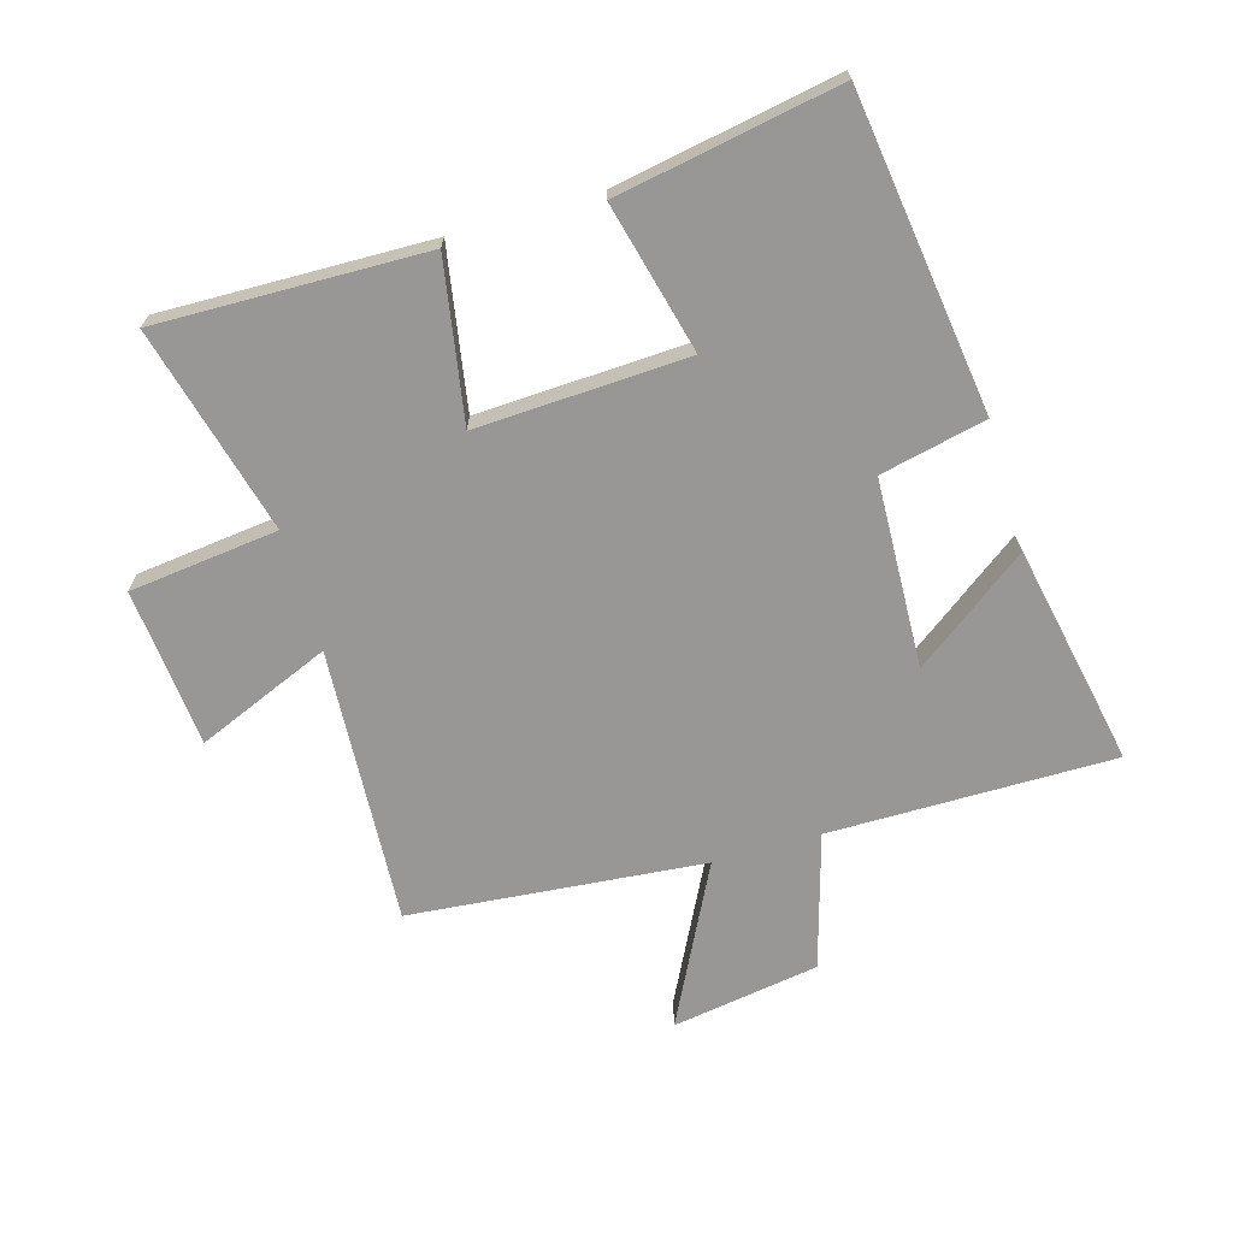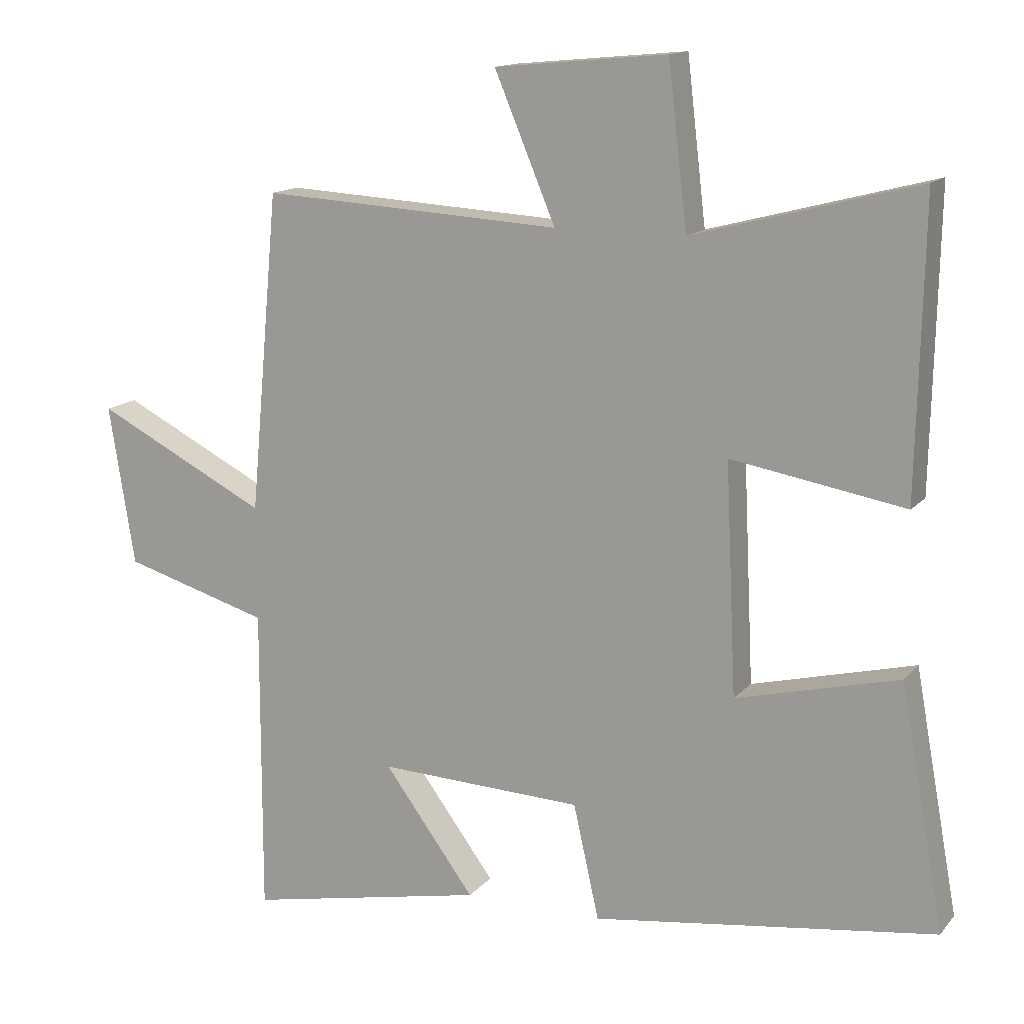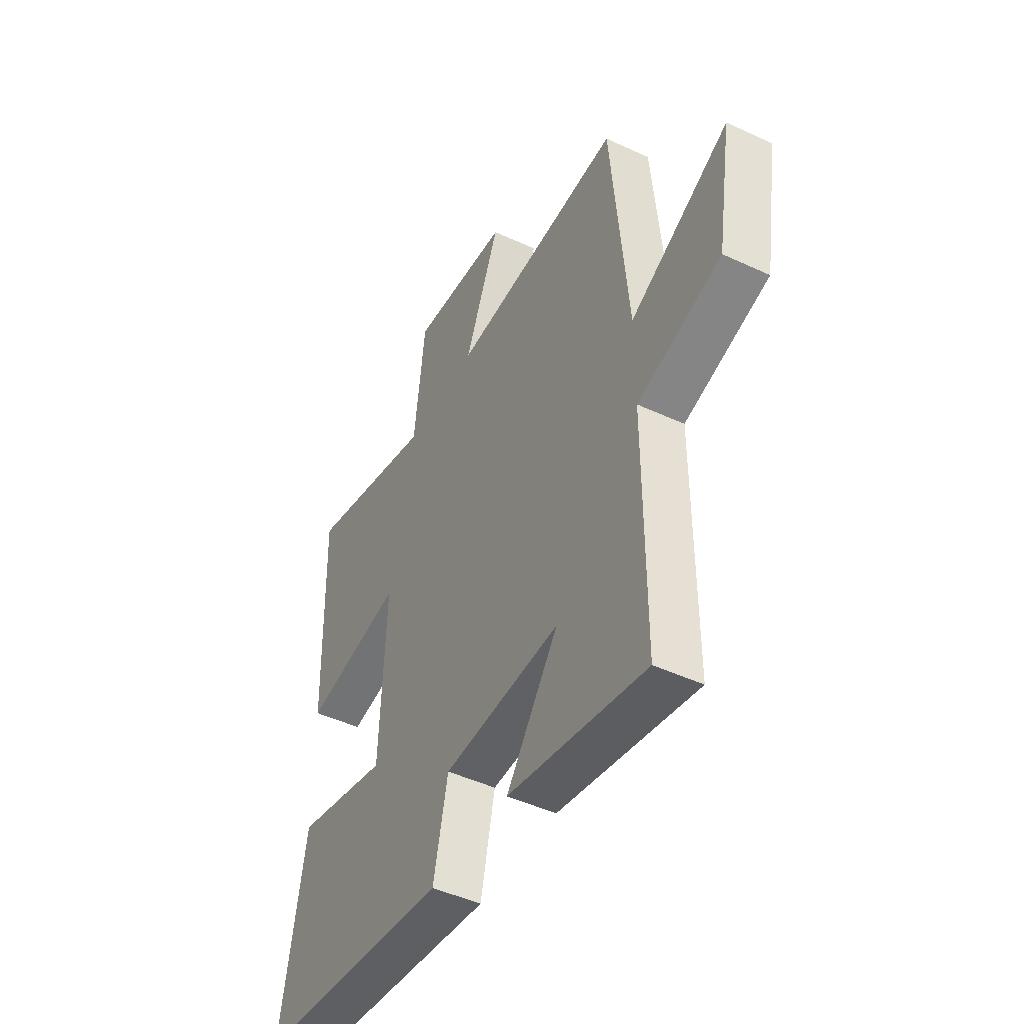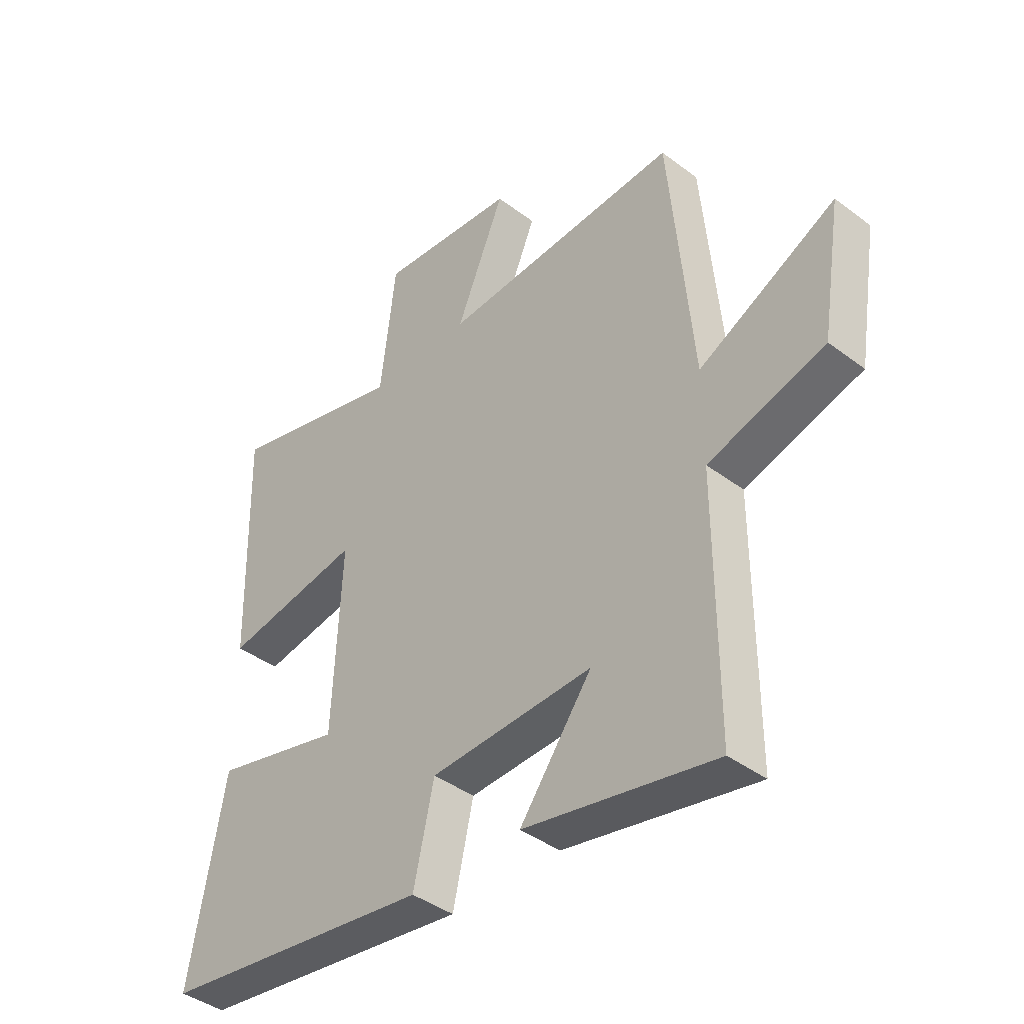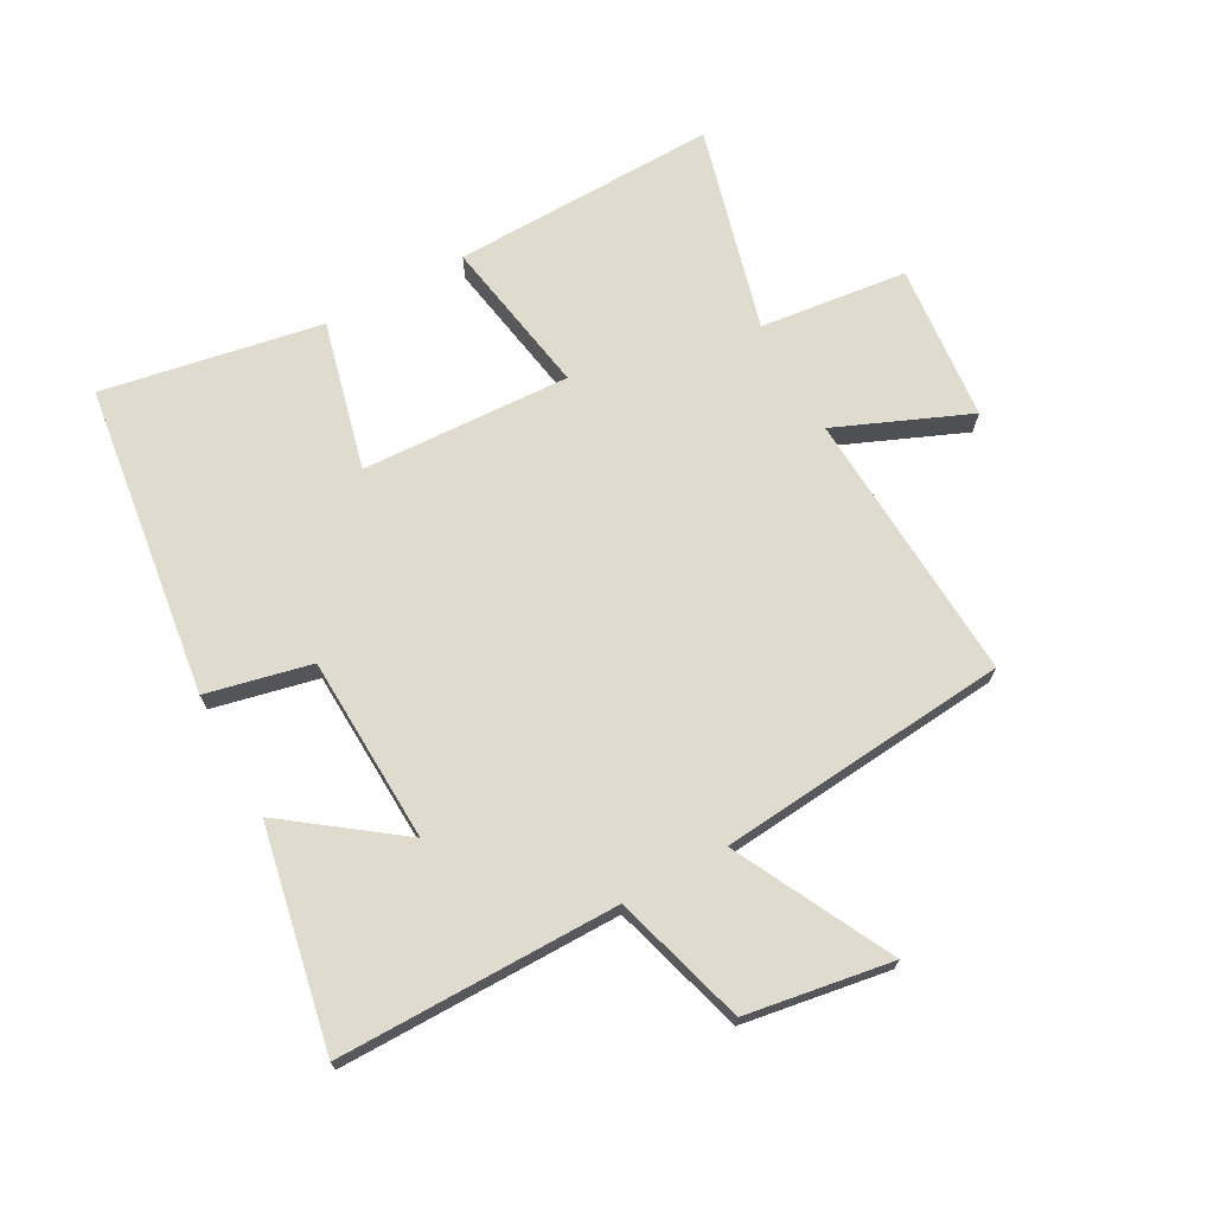
<metadata>
{"format":"obj","ext":"obj","renderer":"f3d","projection":"perspective","resolution":1024,"background":"white","views":[{"elev":-68.2,"azim":106.2,"up":"+Y"},{"elev":14.1,"azim":25.1,"up":"+Z"},{"elev":-46.8,"azim":-117.9,"up":"+Z"},{"elev":-40.9,"azim":-132.6,"up":"+Z"},{"elev":70.4,"azim":-118.8,"up":"+Y"}]}
</metadata>
<code>
v 0.565 0.07 -0.431
v 0.059 0.07 -0.5
v 0.021 0.07 -0.331
v -0.281 0.07 -0.319
v -0.147 0.07 -0.5
v -0.501 0.07 -0.571
v -0.5 0.07 -0.116
v -0.716 0.07 -0.053
v -0.754 0.07 0.183
v -0.5 0.07 0.054
v -0.457 0.07 0.525
v -0.014 0.07 0.5
v -0.104 0.07 0.714
v 0.15 0.07 0.738
v 0.178 0.07 0.5
v 0.509 0.07 0.587
v 0.5 0.07 0.158
v 0.244 0.07 0.202
v 0.26 0.07 -0.136
v 0.5 0.07 -0.076
v 0.565 0 -0.431
v 0.059 0 -0.5
v 0.021 0 -0.331
v -0.281 0 -0.319
v -0.147 0 -0.5
v -0.501 0 -0.571
v -0.5 0 -0.116
v -0.716 0 -0.053
v -0.754 0 0.183
v -0.5 0 0.054
v -0.457 0 0.525
v -0.014 0 0.5
v -0.104 0 0.714
v 0.15 0 0.738
v 0.178 0 0.5
v 0.509 0 0.587
v 0.5 0 0.158
v 0.244 0 0.202
v 0.26 0 -0.136
v 0.5 0 -0.076
f 1 2 3
f 20 1 3
f 19 20 3
f 18 19 3 4
f 15 16 17 18
f 15 18 4
f 12 13 14 15
f 12 15 4
f 10 11 12 4
f 7 8 9 10
f 7 10 4
f 4 5 6 7
f 23 22 21
f 23 21 40
f 23 40 39
f 24 23 39 38
f 38 37 36 35
f 24 38 35
f 35 34 33 32
f 24 35 32
f 24 32 31 30
f 30 29 28 27
f 24 30 27
f 27 26 25 24
f 1 21 22 2
f 2 22 23 3
f 3 23 24 4
f 4 24 25 5
f 5 25 26 6
f 6 26 27 7
f 7 27 28 8
f 8 28 29 9
f 9 29 30 10
f 10 30 31 11
f 11 31 32 12
f 12 32 33 13
f 13 33 34 14
f 14 34 35 15
f 15 35 36 16
f 16 36 37 17
f 17 37 38 18
f 18 38 39 19
f 19 39 40 20
f 20 40 21 1

</code>
